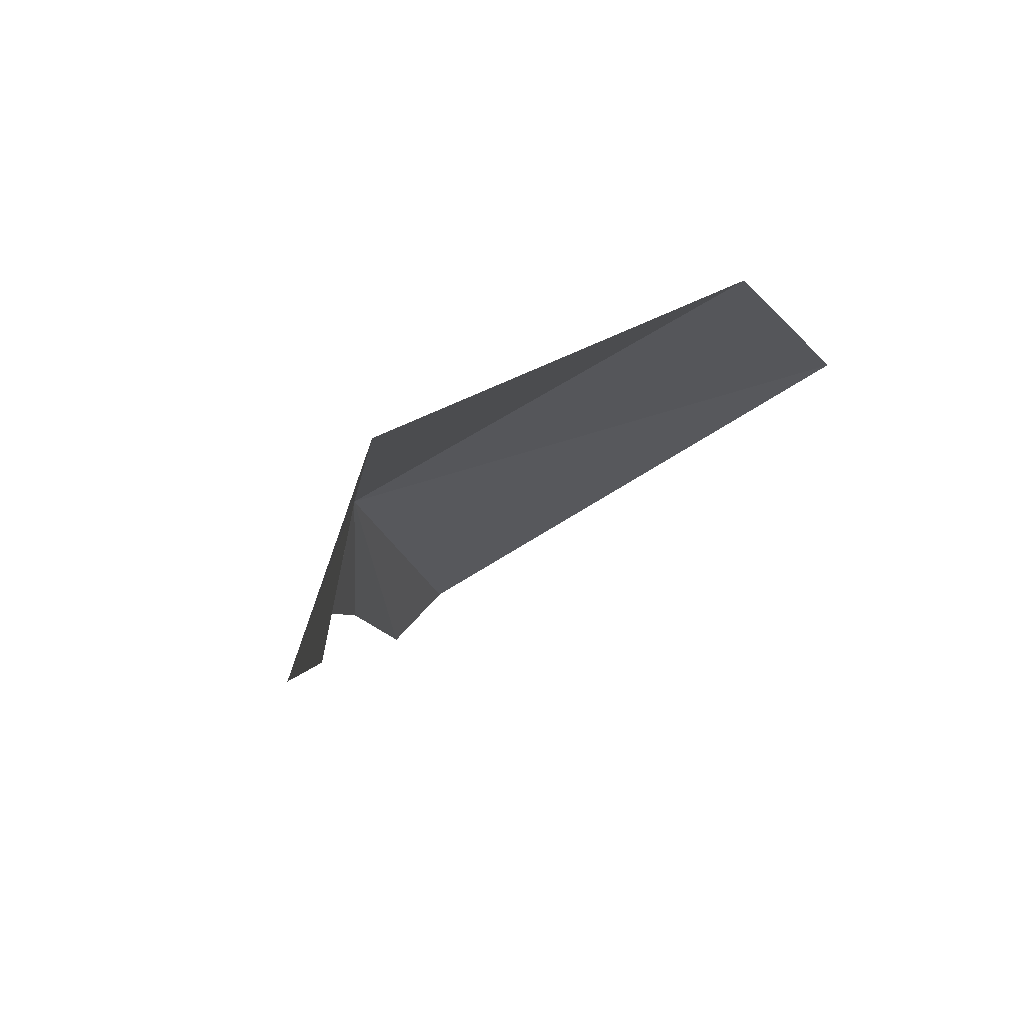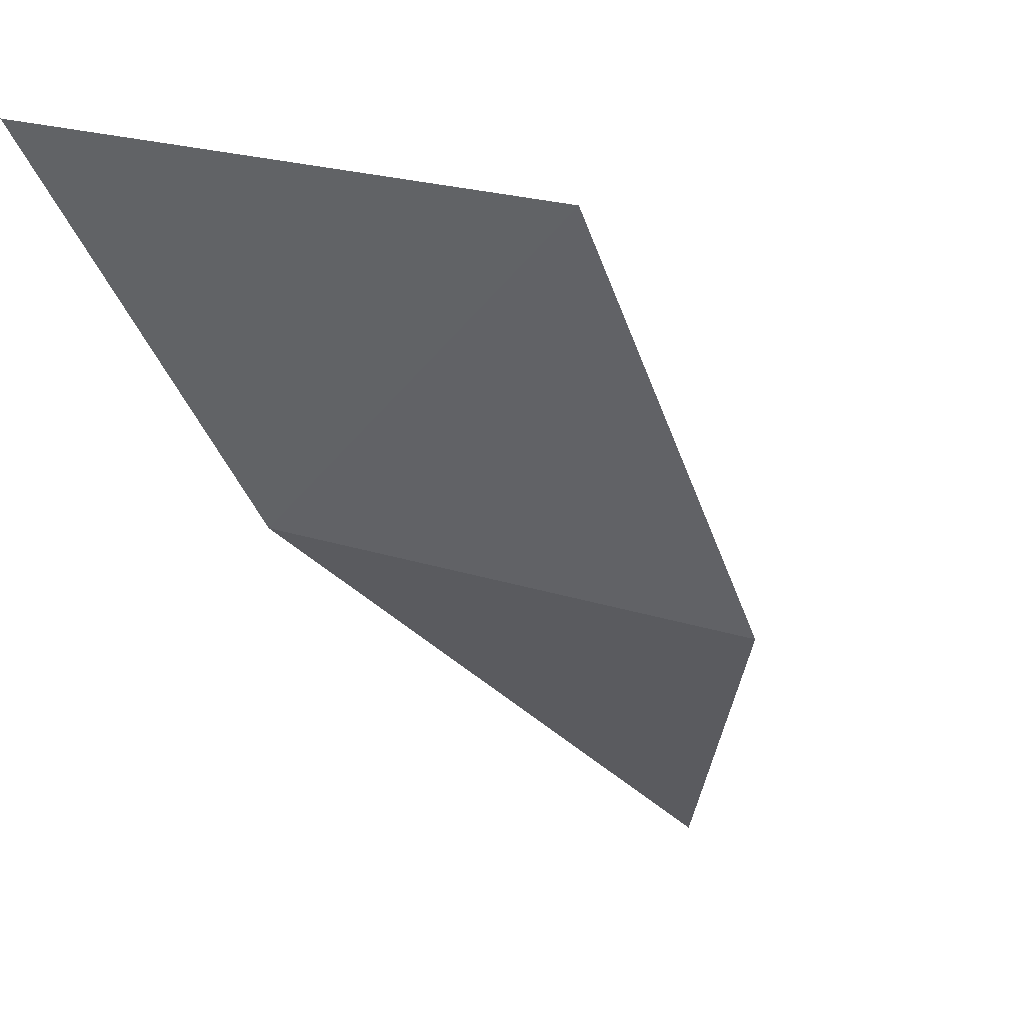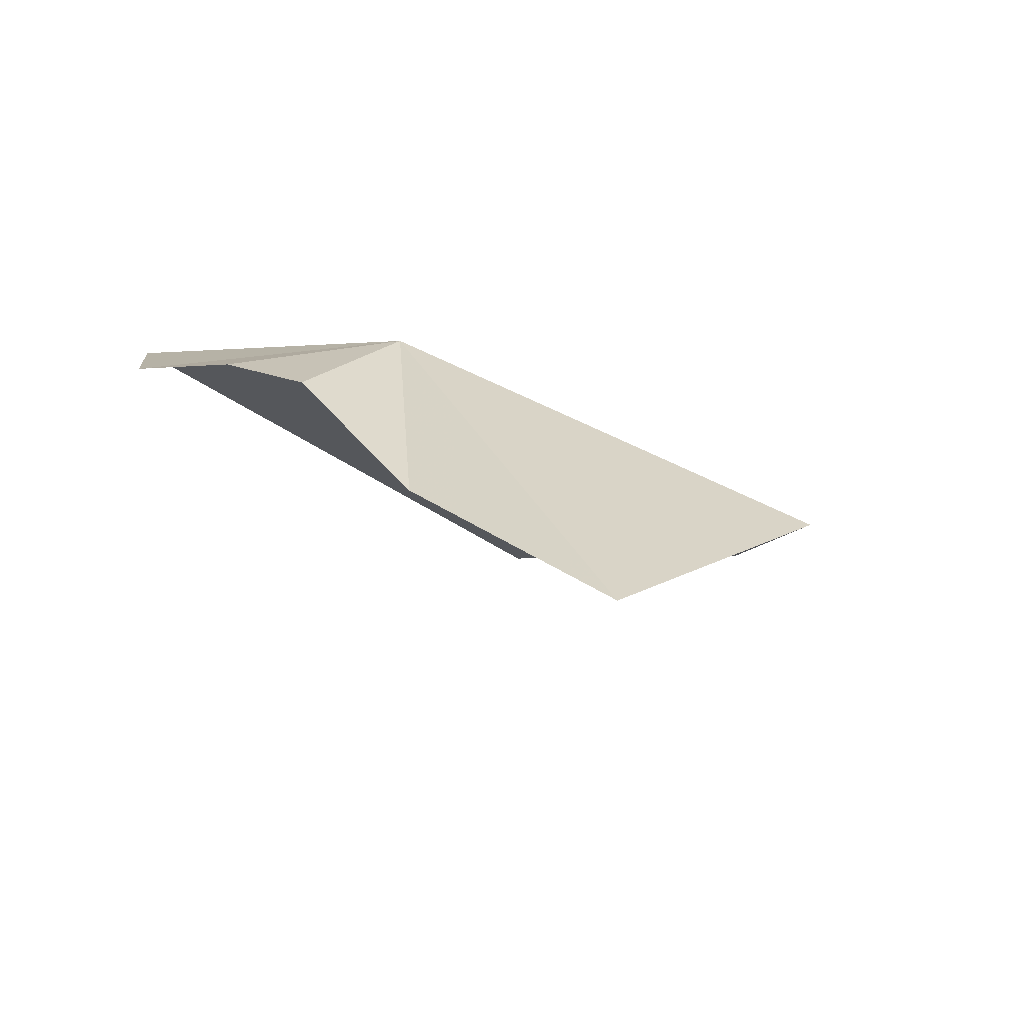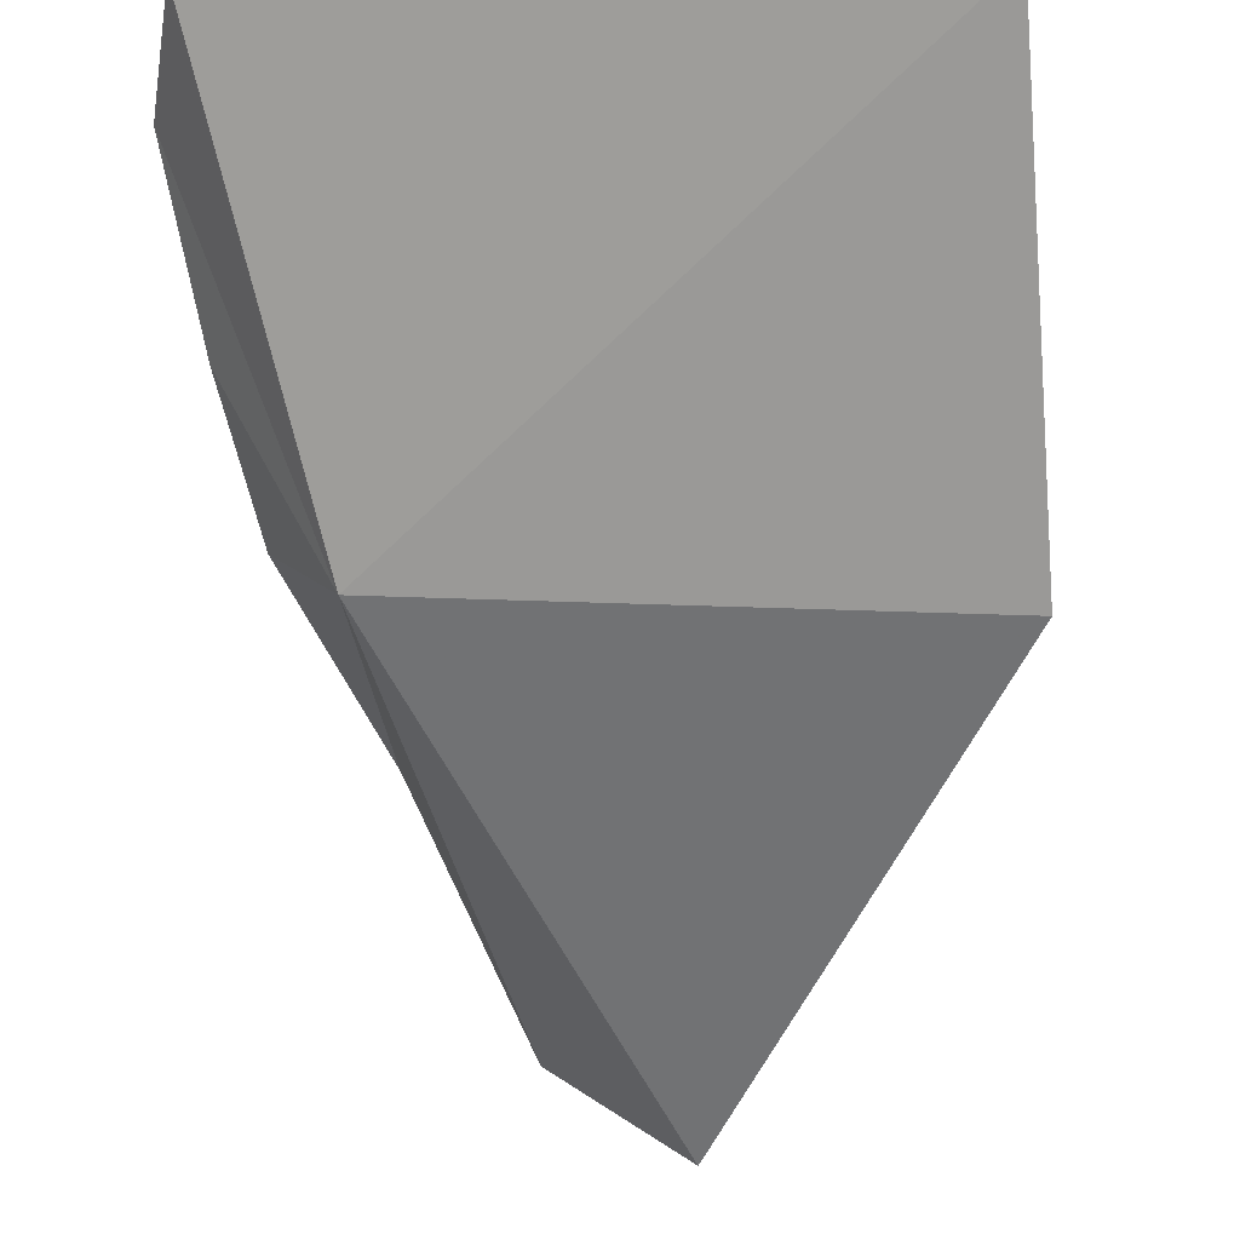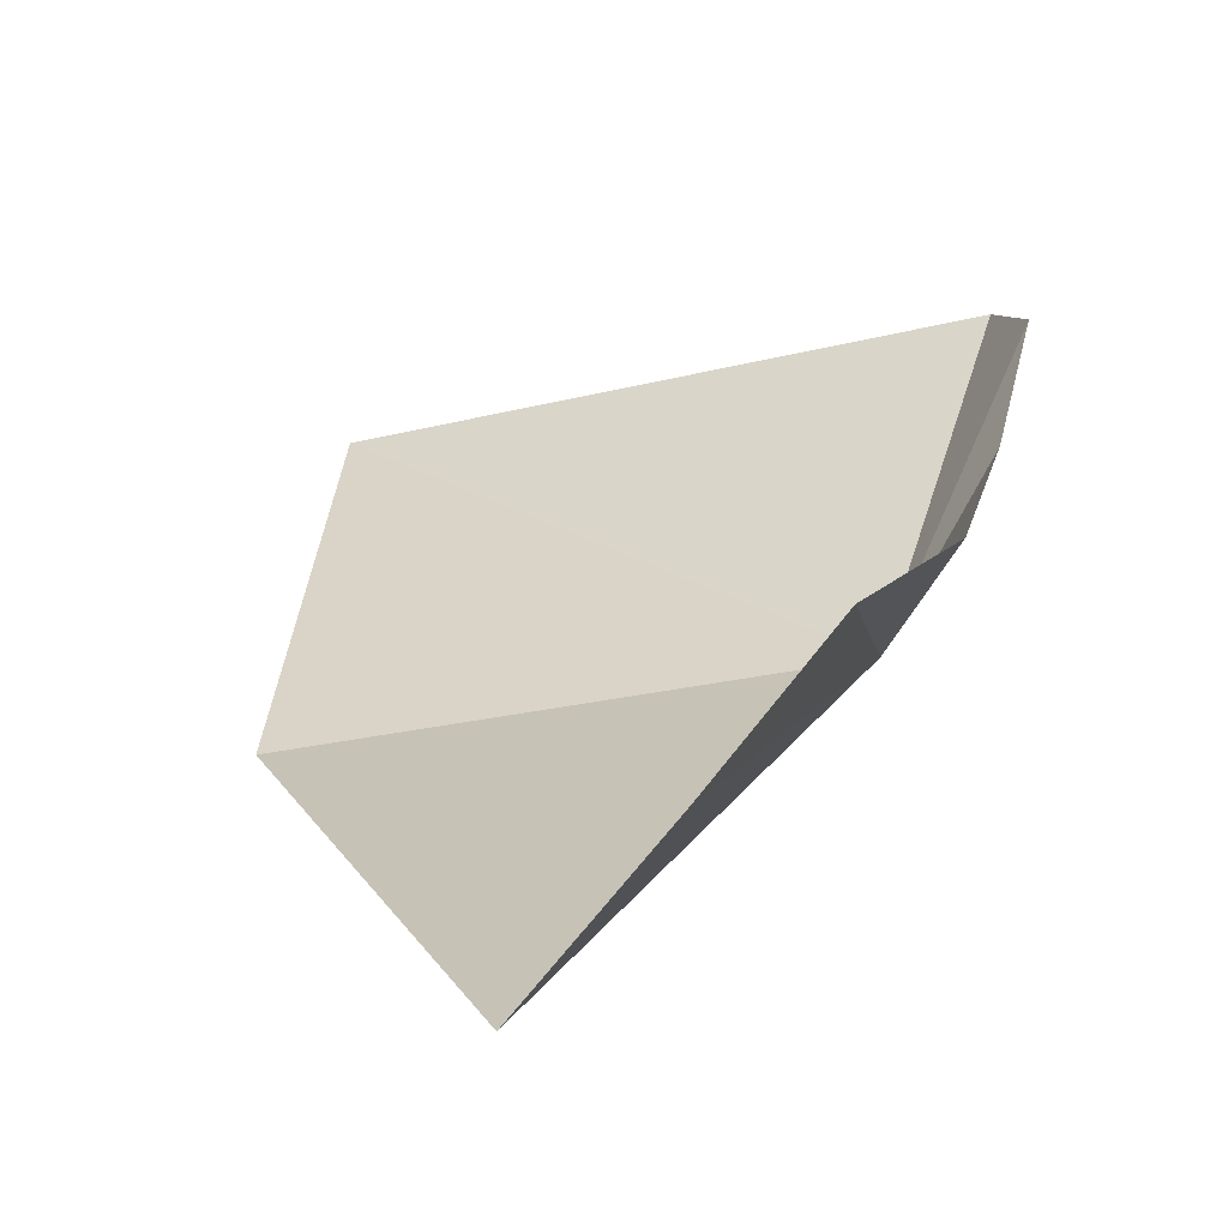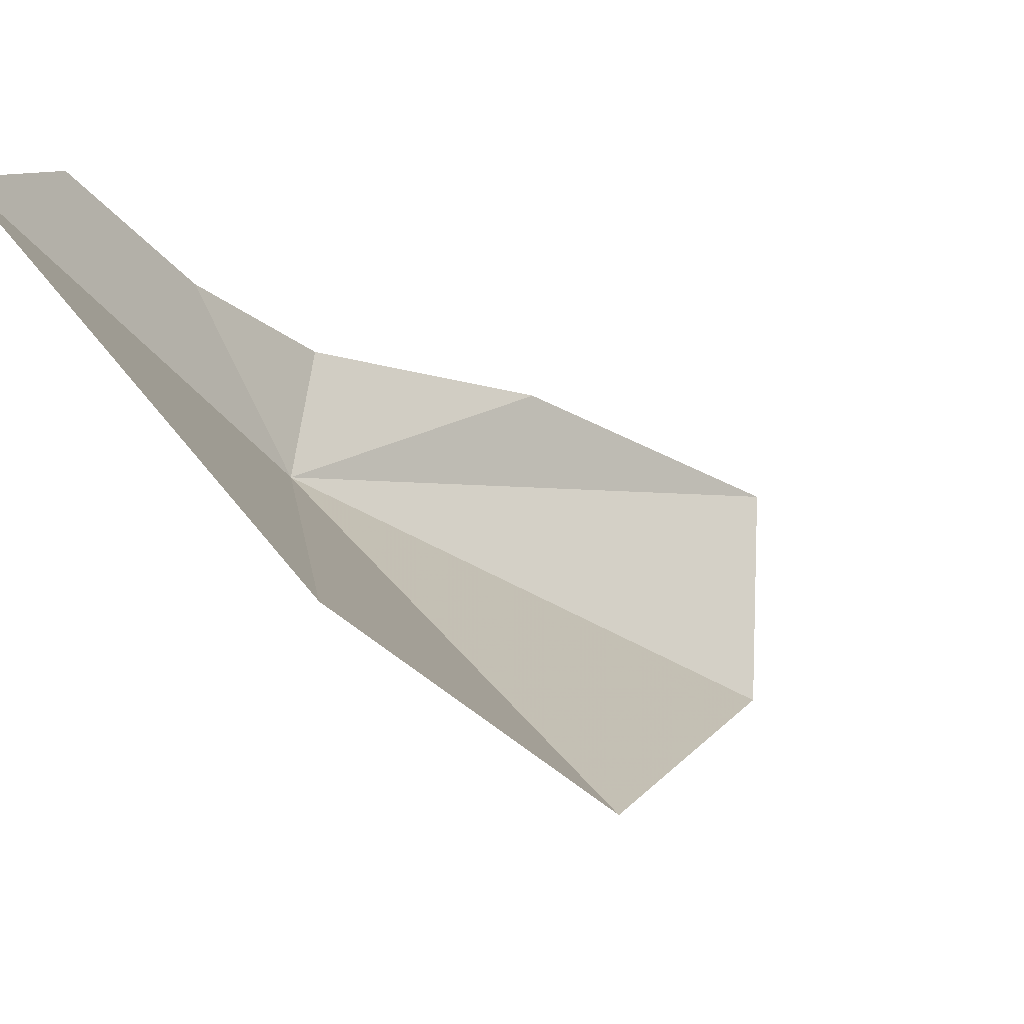
<metadata>
{"format":"obj","ext":"obj","renderer":"f3d","projection":"perspective","resolution":1024,"background":"white","views":[{"elev":-50.8,"azim":26.3,"up":"+Z"},{"elev":6.7,"azim":30.4,"up":"+Y"},{"elev":-52.2,"azim":-46.8,"up":"+Z"},{"elev":-21.8,"azim":5.7,"up":"+Y"},{"elev":-13.9,"azim":-171.6,"up":"+Y"},{"elev":34.5,"azim":50.0,"up":"+Y"}]}
</metadata>
<code>
v -11 -74.38 123
v -13.06 -65.69 129.1
v 0.9773 -67.36 130.8
v 1.122 -75.66 124
v -5.605 -82.32 113.4
v -11.06 -75.12 115.9
v -9.025 -79.5 110.1
v -13.89 -66.82 126.2
v -12.7 -72.69 121
v -13.3 -70.2 123.7
f 1 3 2
f 1 4 3
f 1 5 4
f 1 7 5
f 1 2 8
f 1 9 6
f 1 10 9
f 1 8 10
f 1 6 7

</code>
